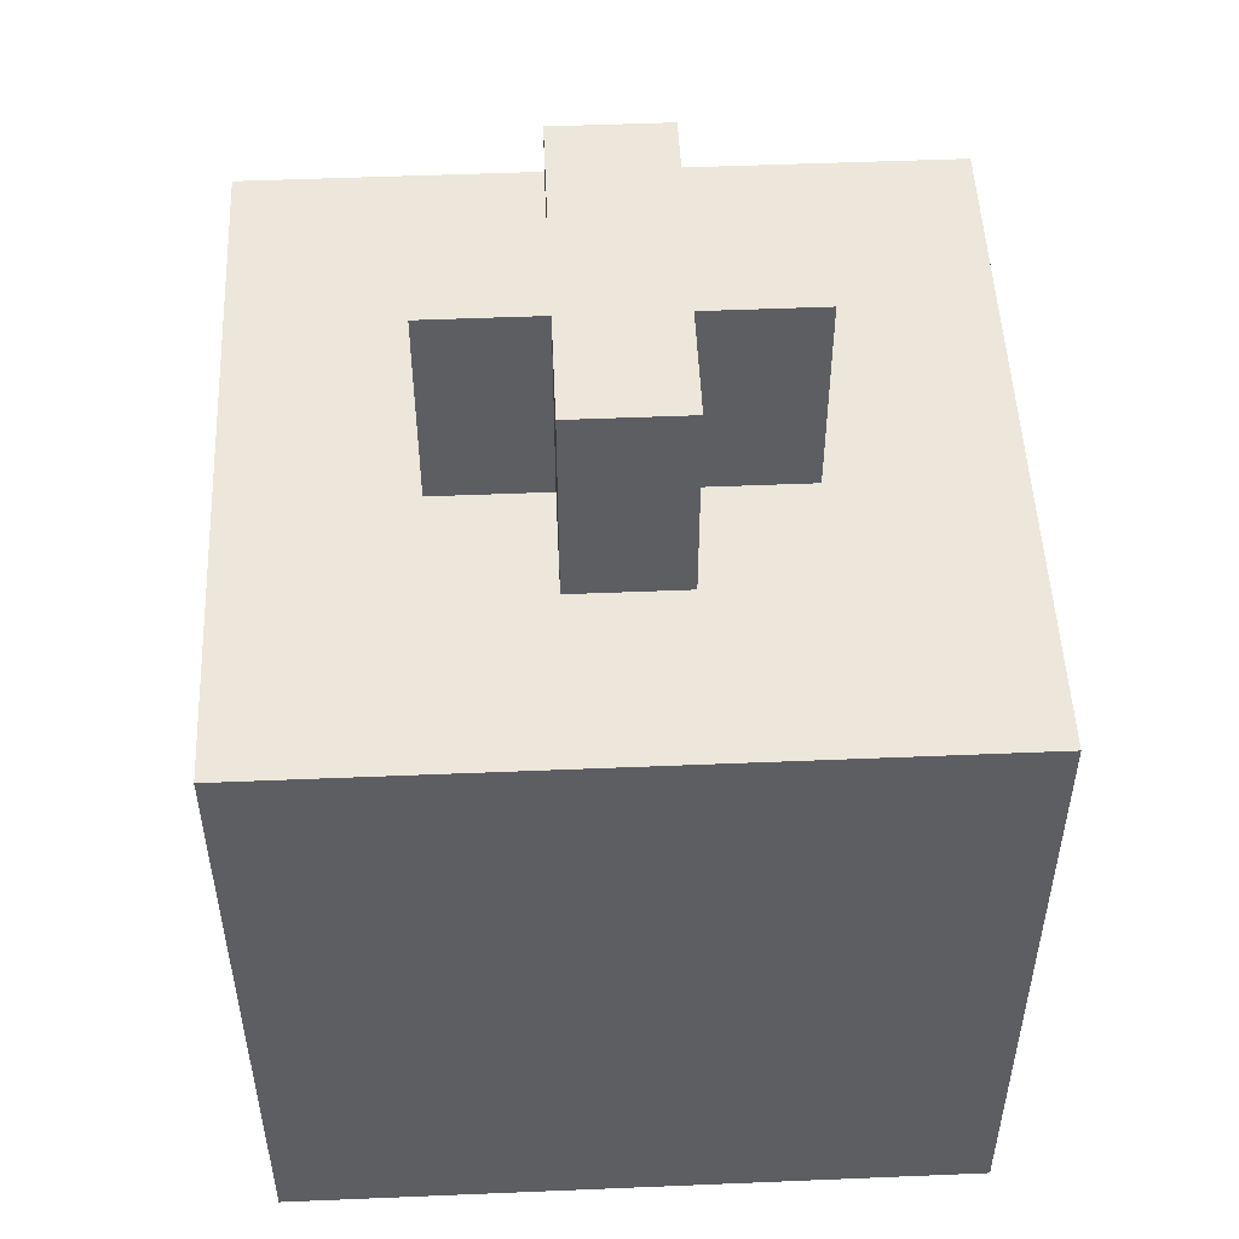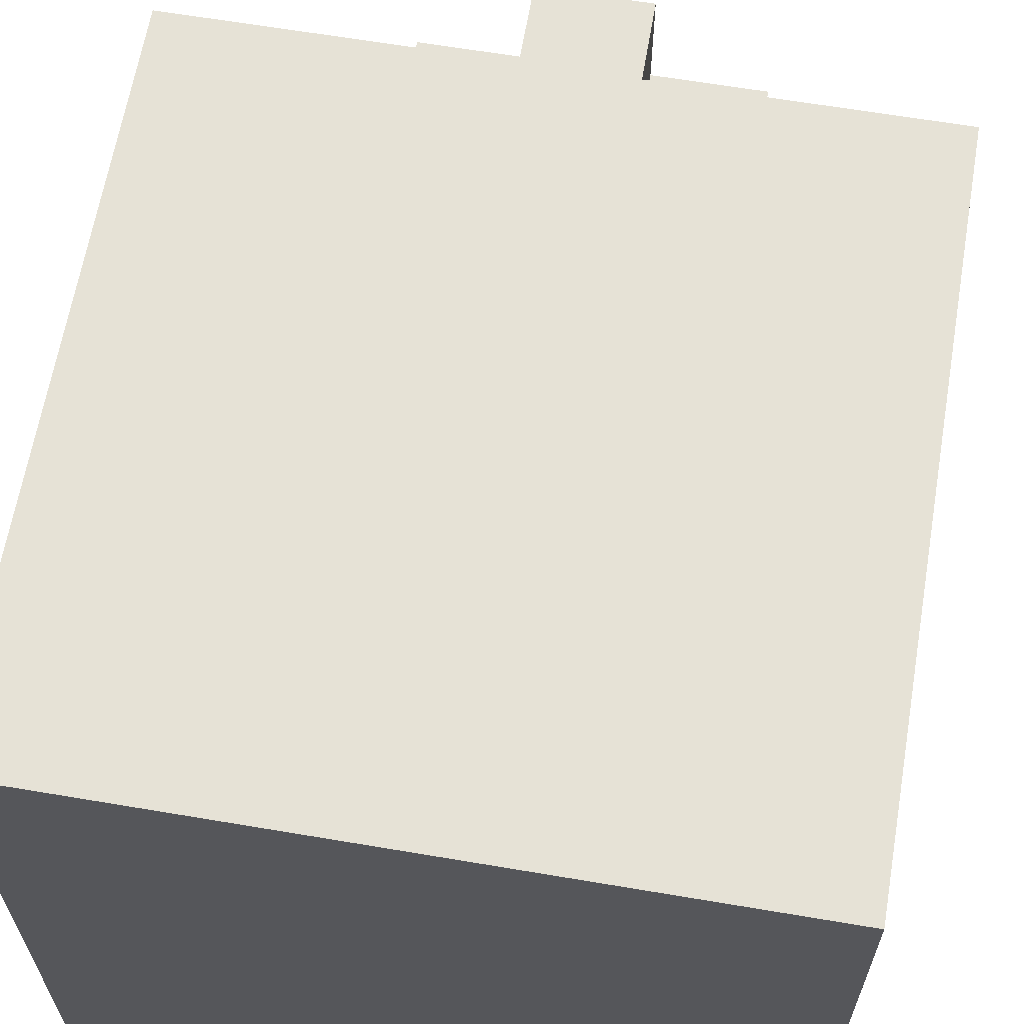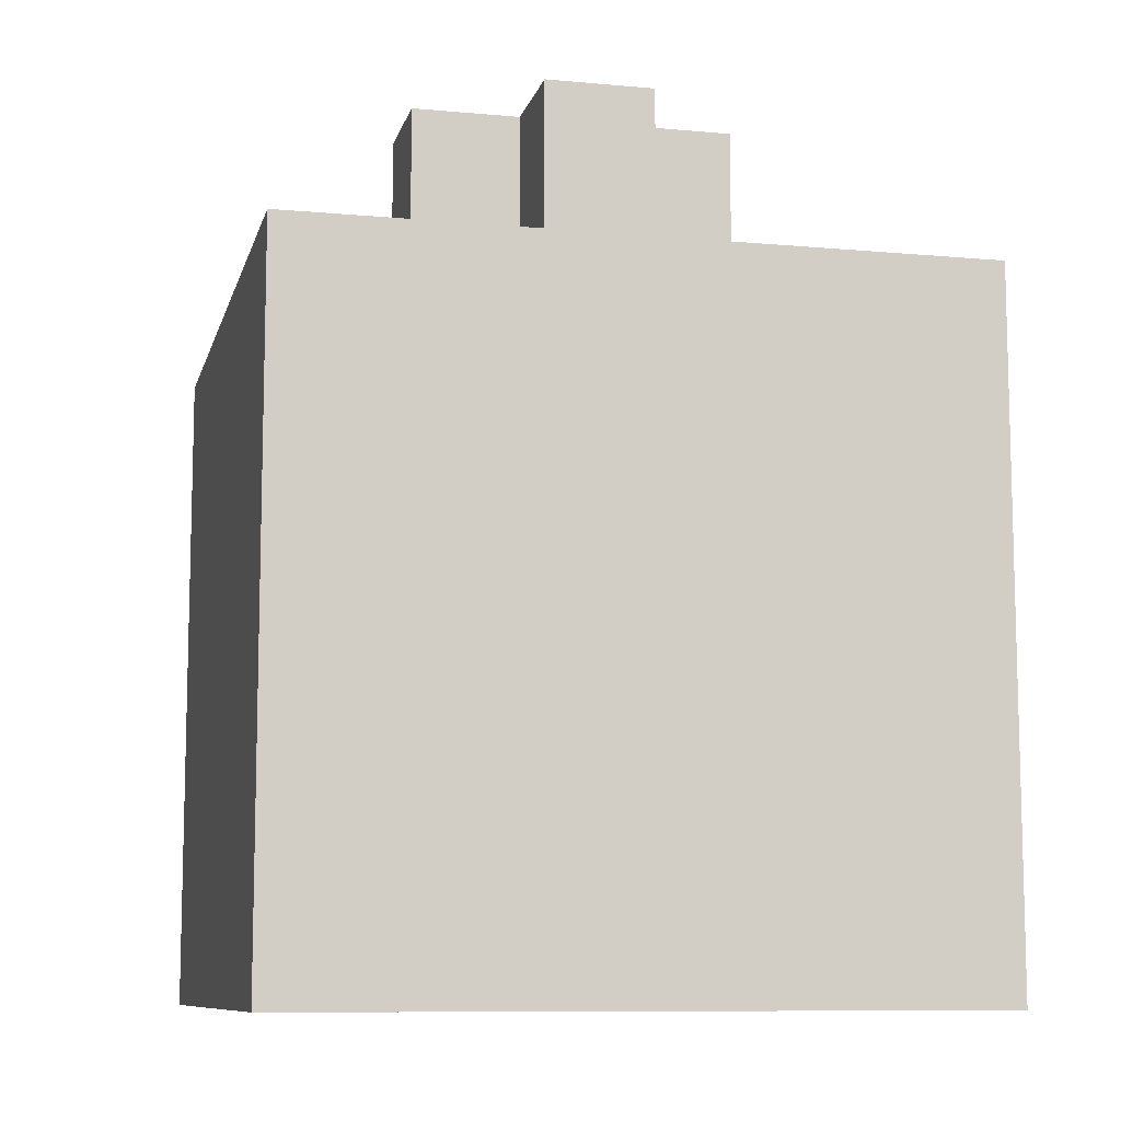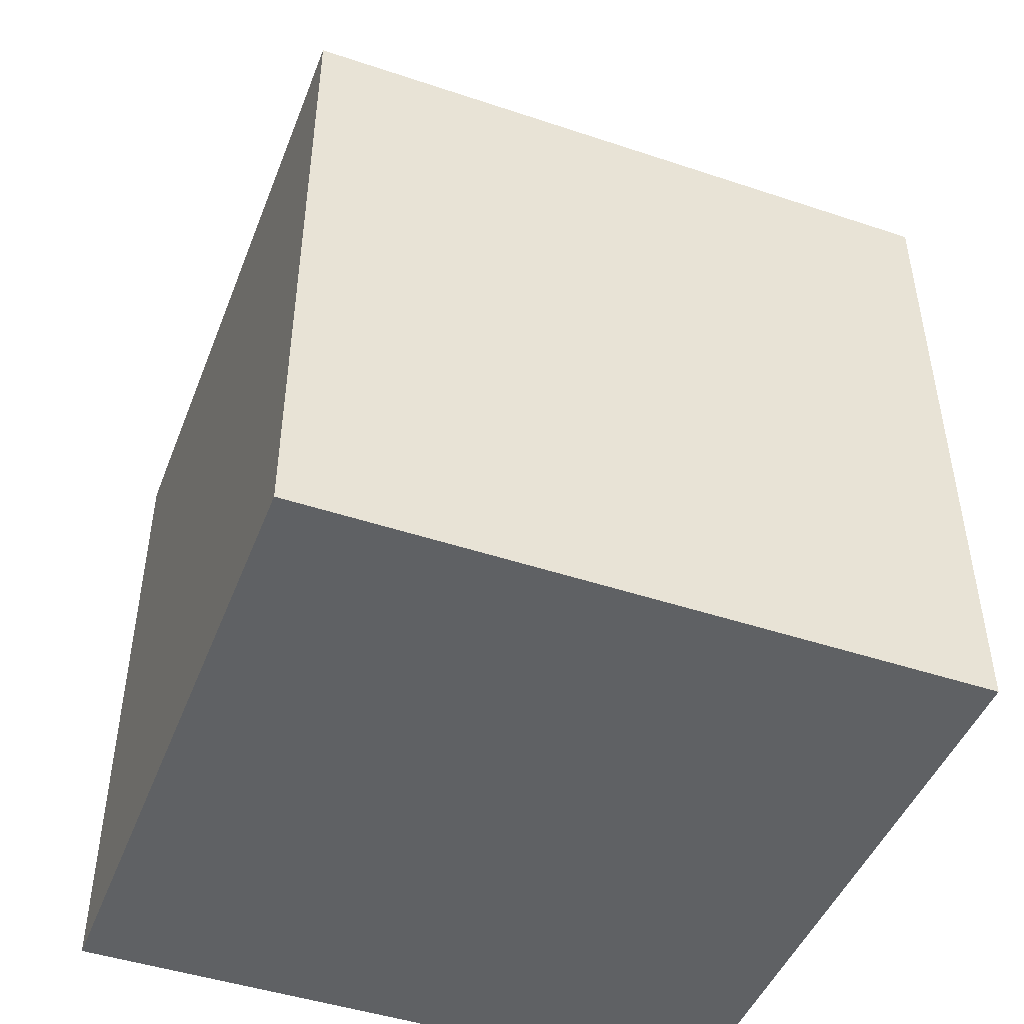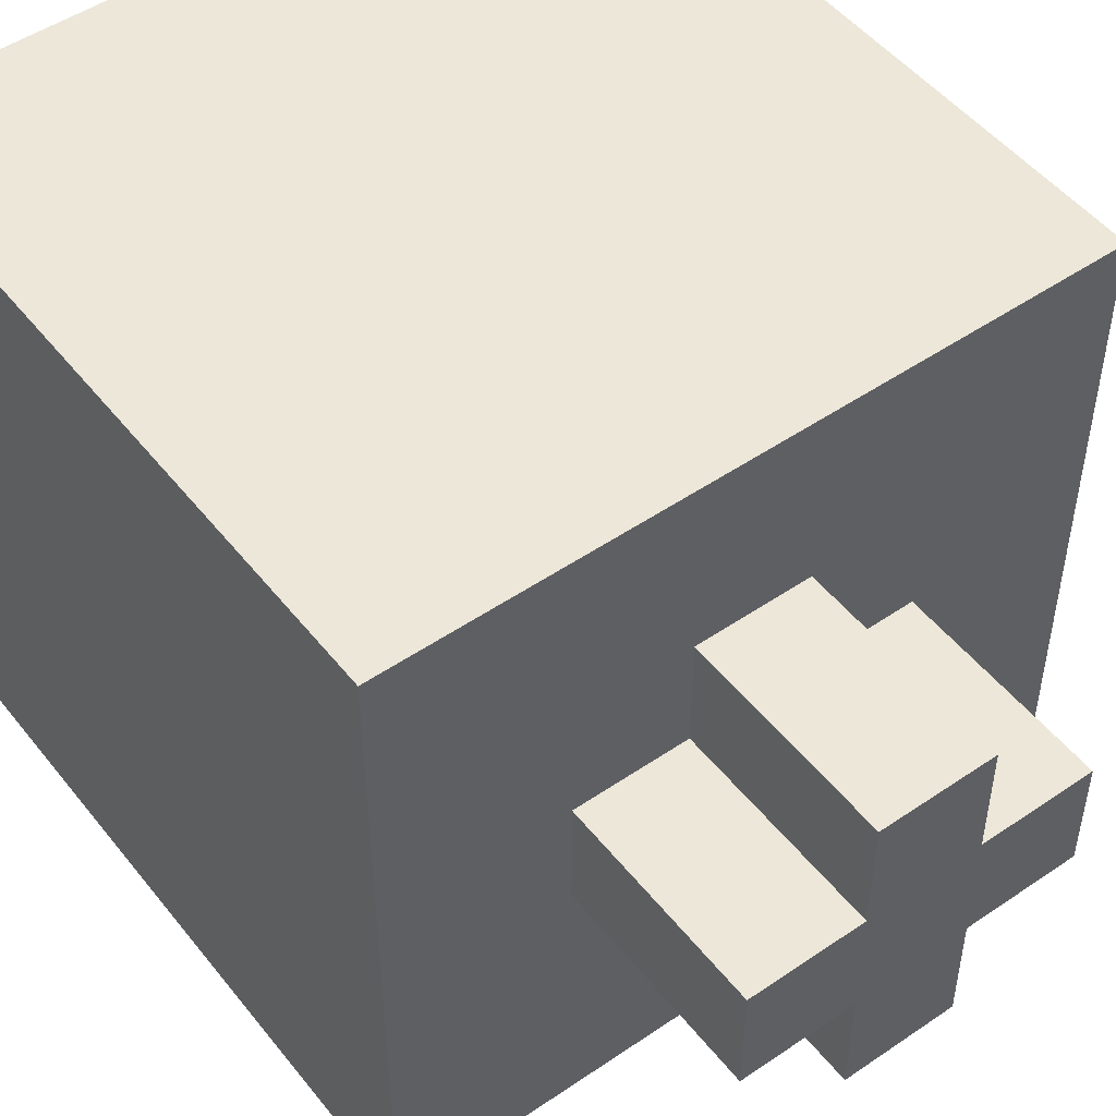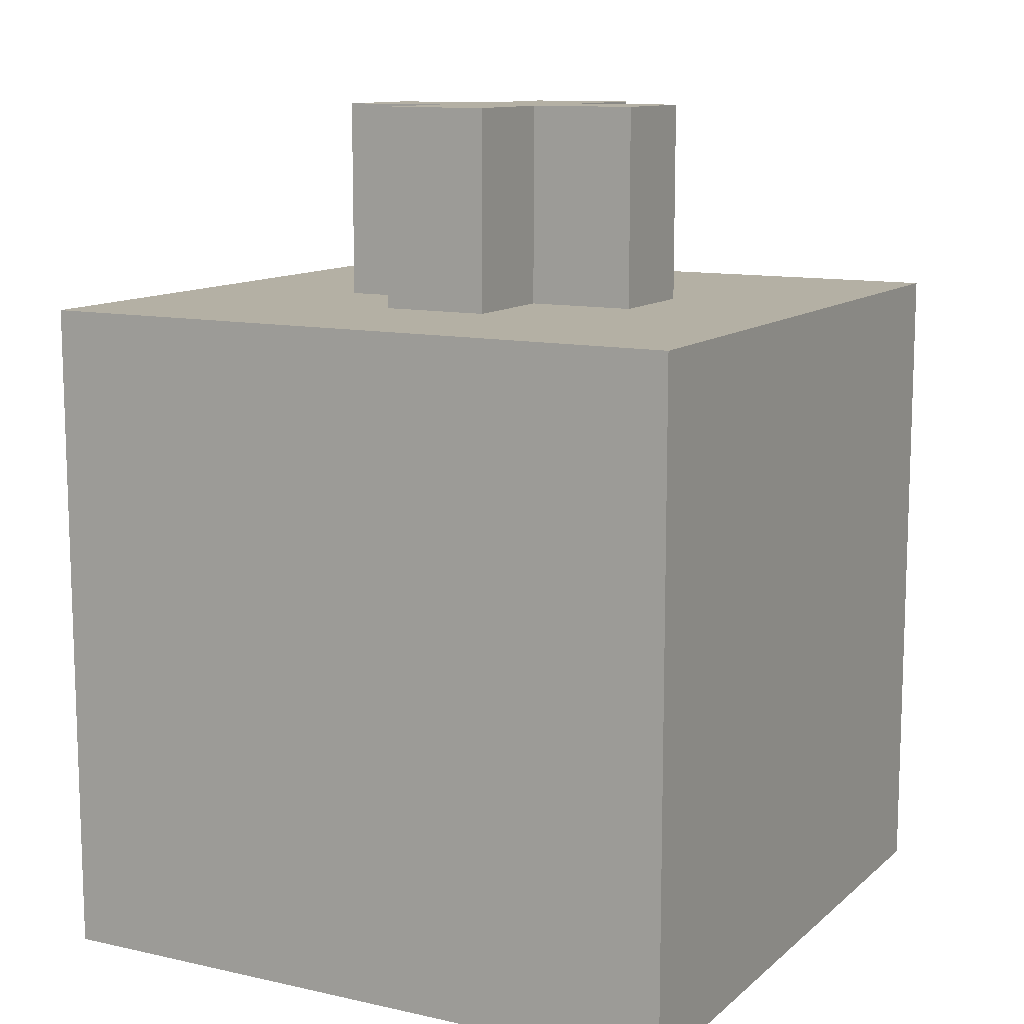
<metadata>
{"format":"obj","ext":"obj","renderer":"f3d","projection":"perspective","resolution":1024,"background":"white","views":[{"elev":50.8,"azim":-92.6,"up":"+Y"},{"elev":63.8,"azim":9.7,"up":"+Z"},{"elev":-9.5,"azim":166.6,"up":"+Y"},{"elev":-46.4,"azim":-110.8,"up":"+Y"},{"elev":49.9,"azim":143.1,"up":"+Z"},{"elev":11.4,"azim":-151.7,"up":"+Y"}]}
</metadata>
<code>
o Cap_Cube.001
v -0.038 -0.038 0.038
v -0.038 0.038 0.038
v -0.038 -0.038 -0.038
v -0.038 0.038 -0.038
v 0.038 -0.038 0.038
v 0.038 0.038 0.038
v 0.038 -0.038 -0.038
v 0.038 0.038 -0.038
v -0.01852 0.038 0.006175
v -0.006175 0.038 0.01852
v -0.01852 0.0608 0.006175
v -0.006175 0.0608 0.01852
v -0.01852 0.038 -0.006175
v -0.006175 0.038 -0.01852
v -0.01852 0.0608 -0.006175
v -0.006175 0.0608 -0.01852
v 0.01852 0.038 0.006175
v 0.006175 0.038 0.01852
v 0.01852 0.0608 0.006175
v 0.006175 0.0608 0.01852
v 0.01852 0.038 -0.006175
v 0.006175 0.038 -0.01852
v 0.01852 0.0608 -0.006175
v 0.006175 0.0608 -0.01852
v 0.006175 0.0608 -0.006175
v -0.006175 0.0608 -0.006175
v -0.006175 0.038 -0.006175
v 0.006175 0.038 -0.006175
v -0.006175 0.0608 0.006175
v 0.006175 0.0608 0.006175
v -0.006175 0.038 0.006175
v 0.006175 0.038 0.006175
v -0.006175 0.0608 0.002058
v -0.006175 0.038 -0.002058
v 0.006175 0.0608 -0.002058
v 0.006175 0.038 0.002058
f 1 2 4 3
f 3 4 8 7
f 7 8 6 5
f 5 6 2 1
f 3 7 5 1
f 8 4 2 6
f 21 17 32 36 28
f 9 13 27 34 31
f 27 28 36 34
f 32 31 34 36
f 32 18 10 31
f 27 14 22 28
f 9 11 15 13
f 25 23 21 28
f 13 15 26 27
f 21 23 19 17
f 11 9 31 29
f 32 17 19 30
f 33 26 15 11 29
f 35 30 19 23 25
f 26 33 35 25
f 30 35 33 29
f 26 16 14 27
f 10 12 29 31
f 14 16 24 22
f 20 18 32 30
f 28 22 24 25
f 18 20 12 10
f 29 12 20 30
f 25 24 16 26

</code>
